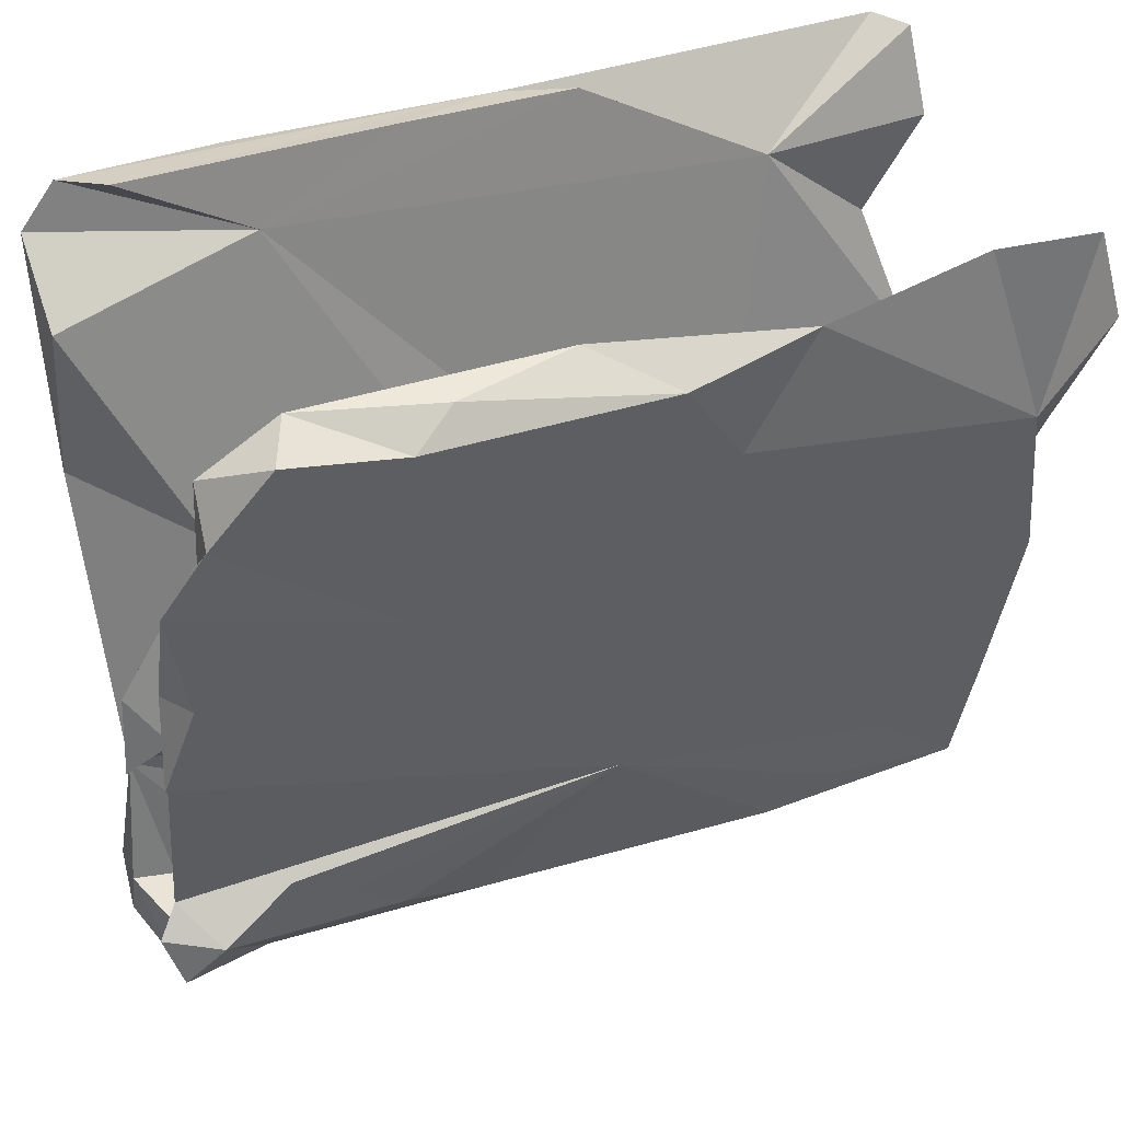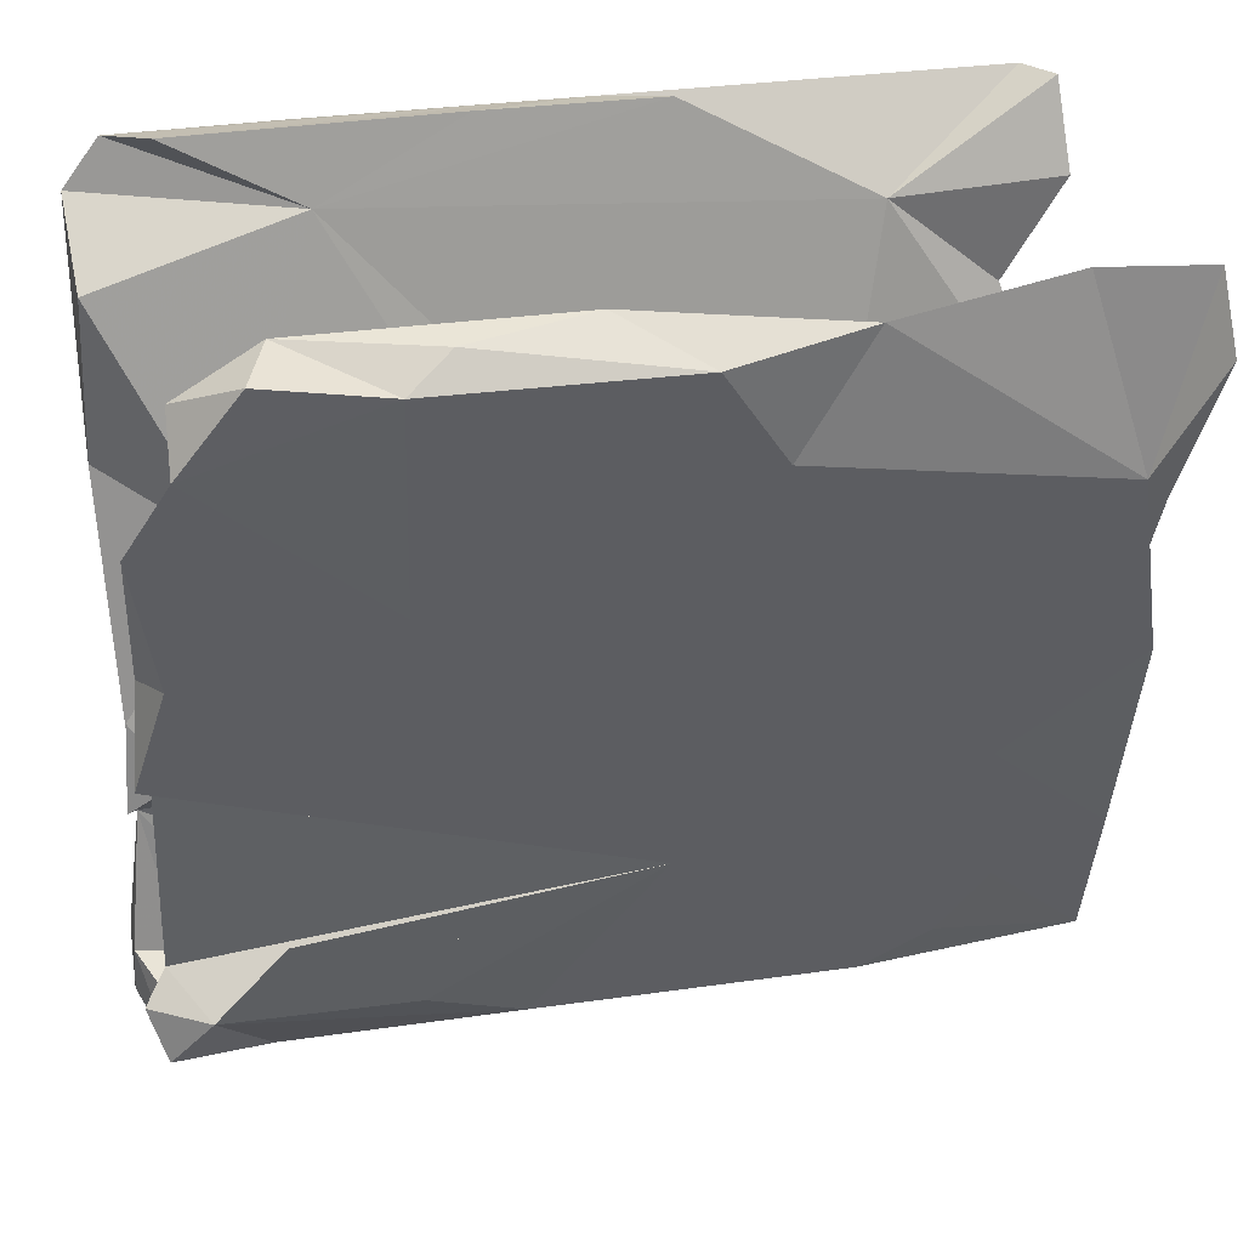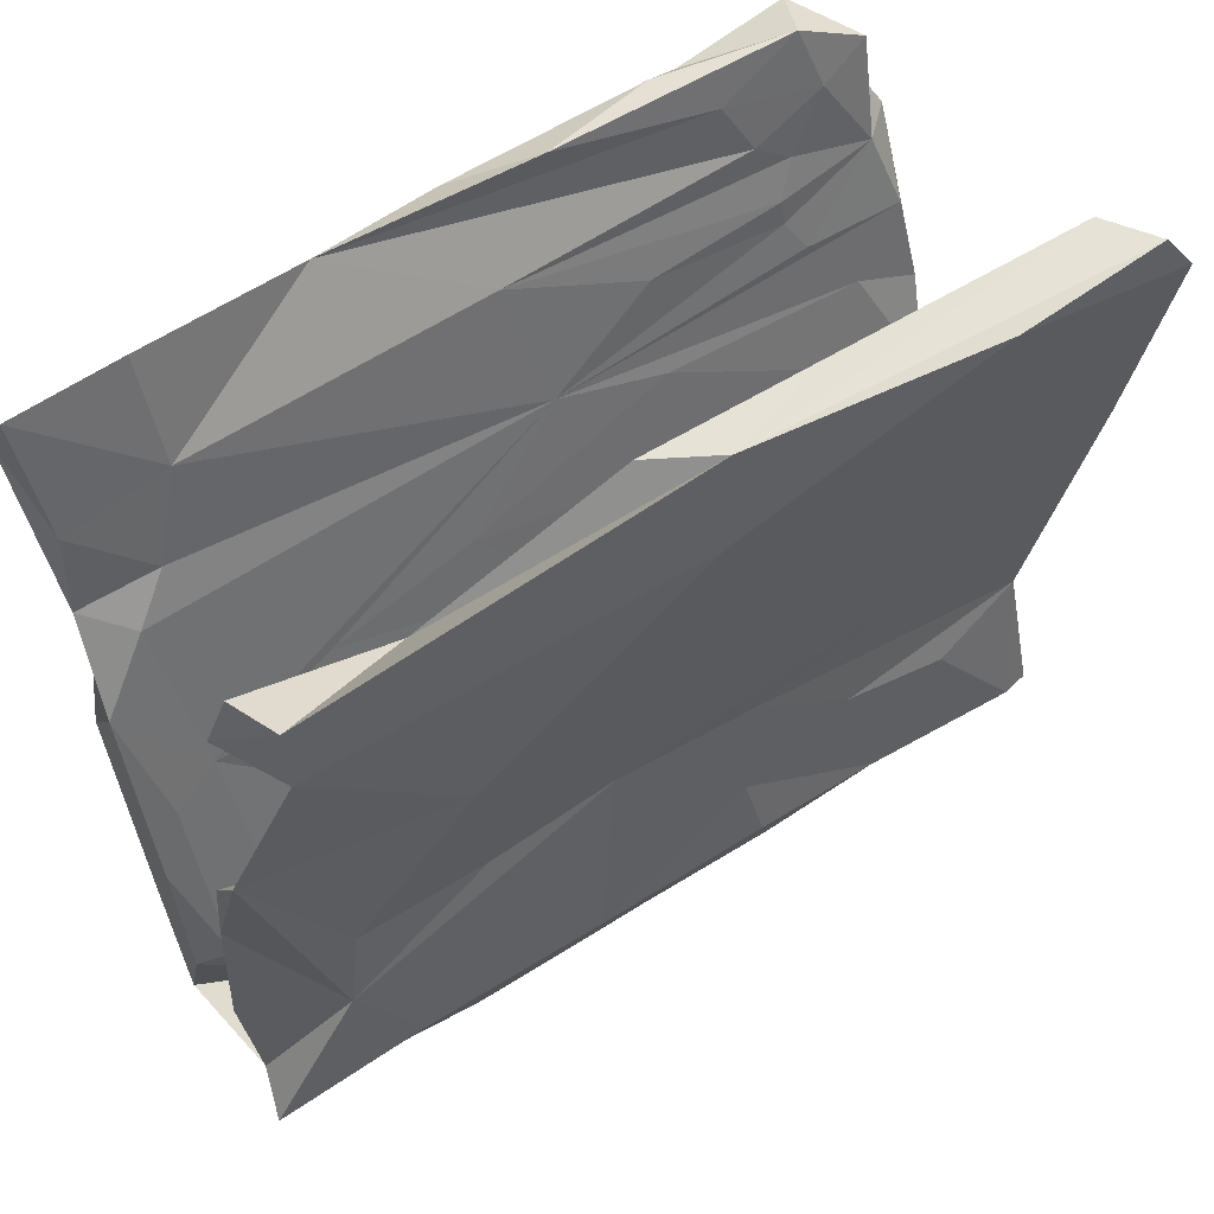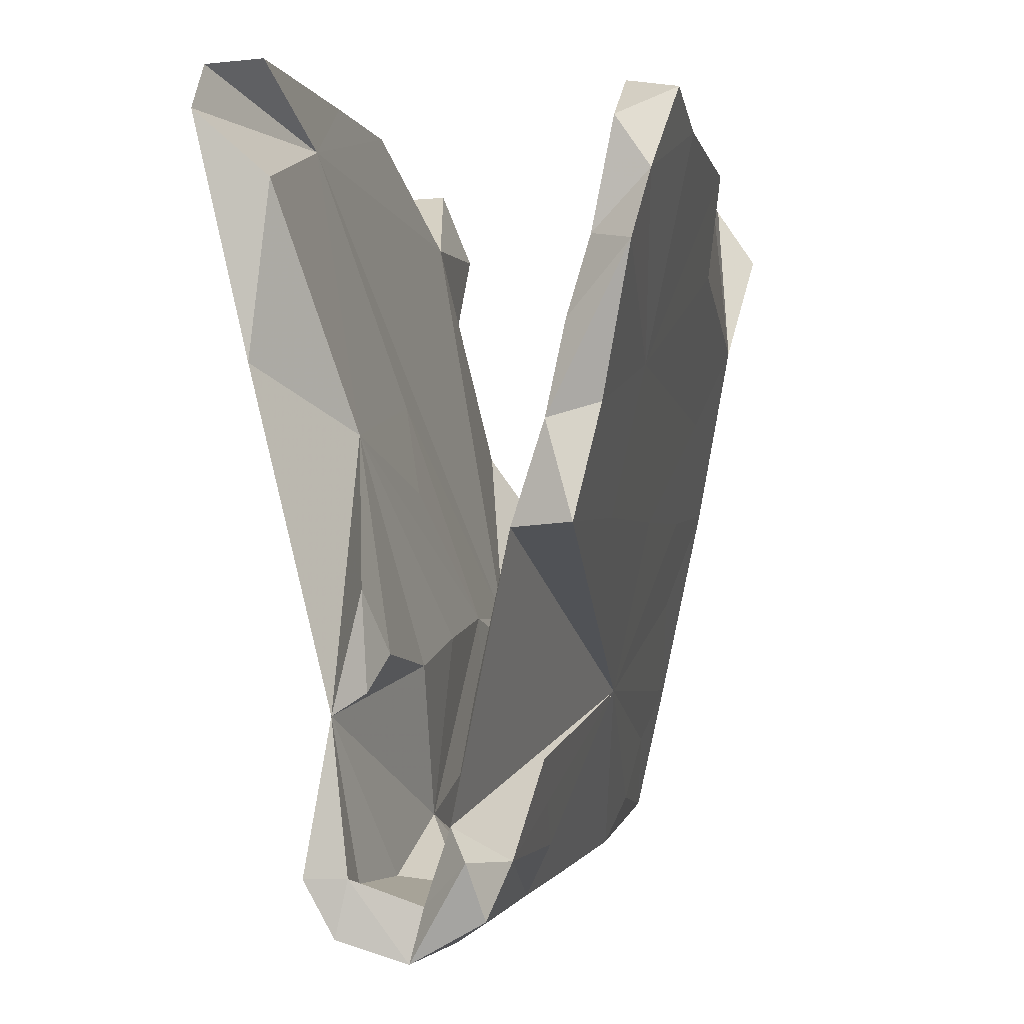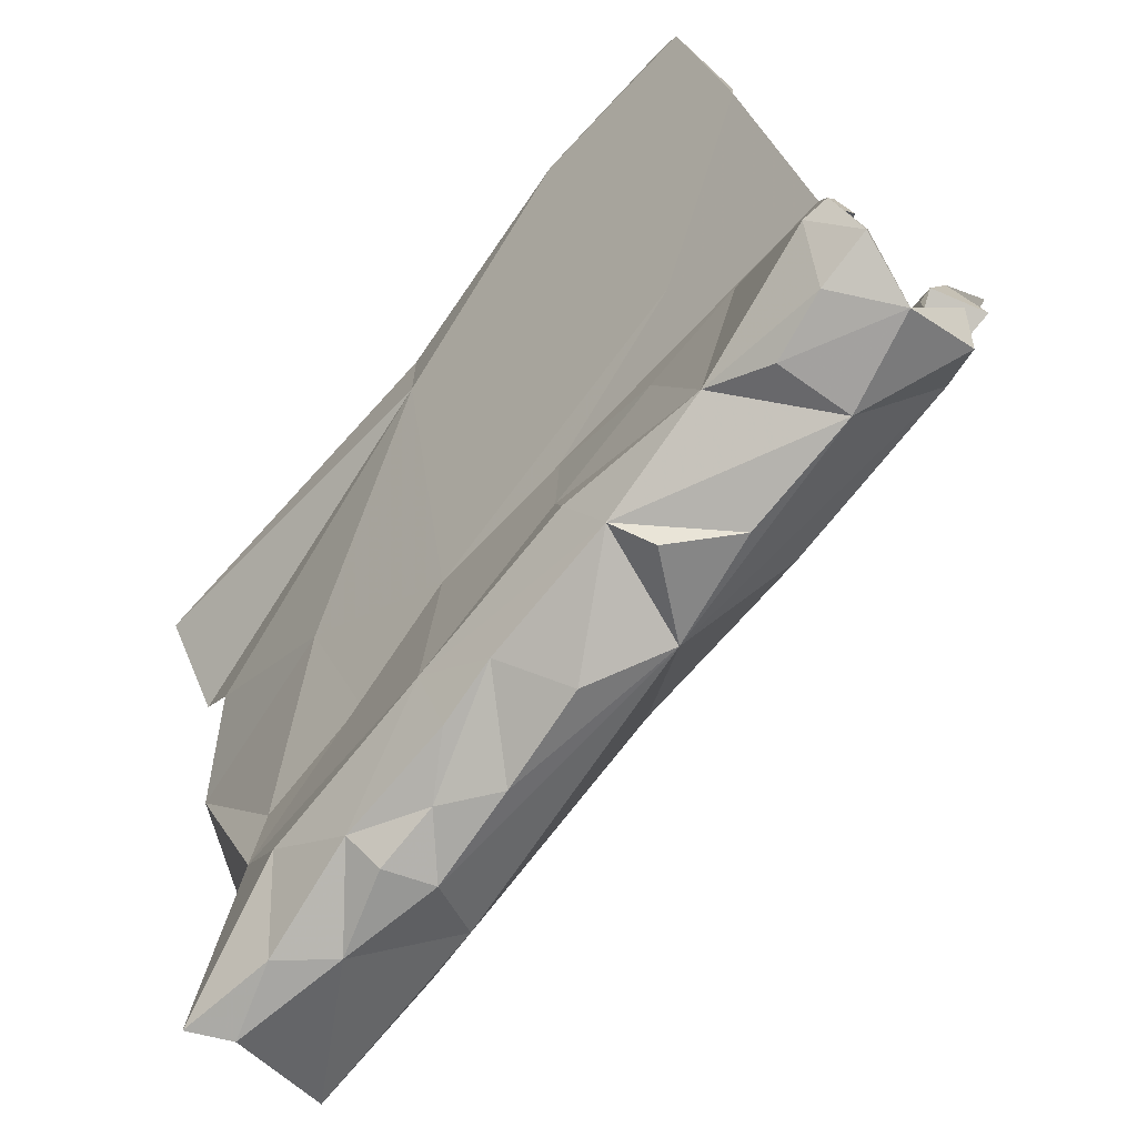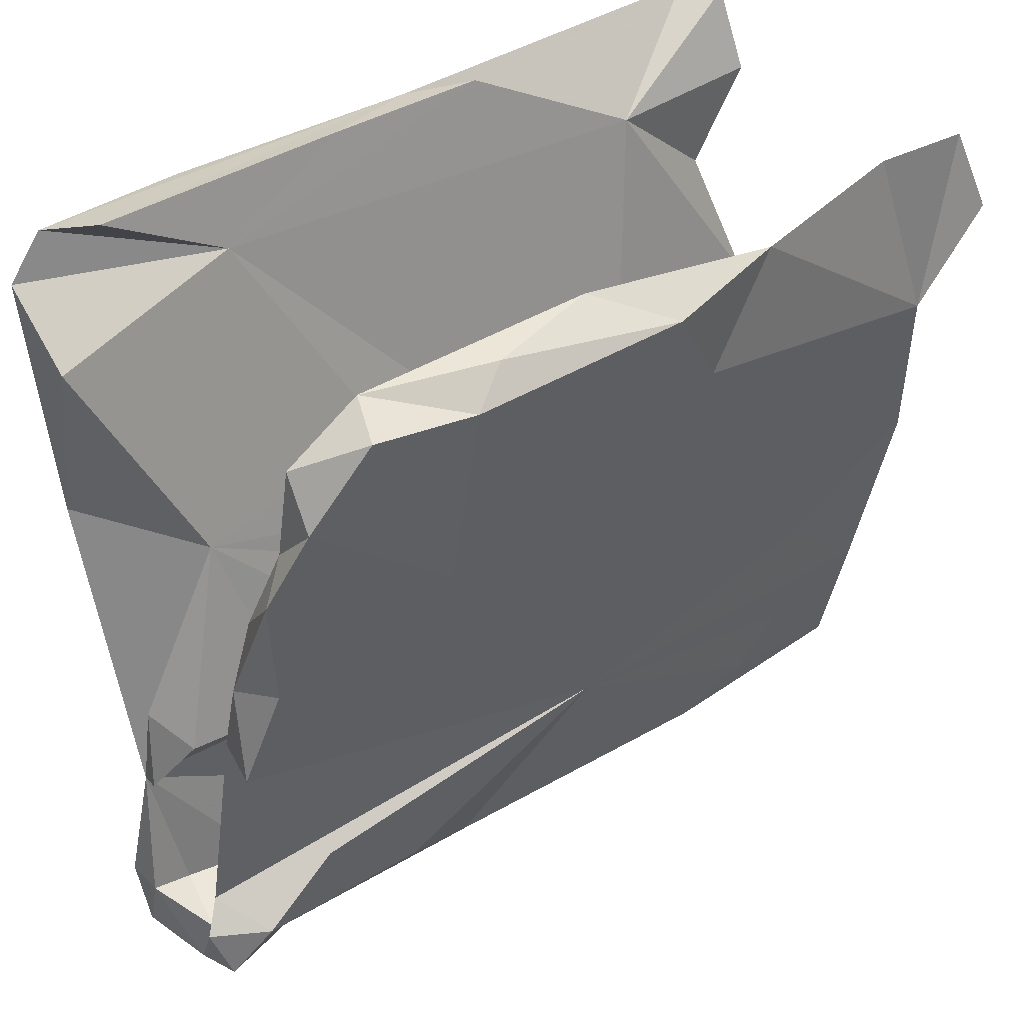
<metadata>
{"format":"obj","ext":"obj","renderer":"f3d","projection":"perspective","resolution":1024,"background":"white","views":[{"elev":41.2,"azim":-22.7,"up":"+Y"},{"elev":32.4,"azim":-13.9,"up":"+Y"},{"elev":51.9,"azim":146.3,"up":"+Y"},{"elev":0.0,"azim":-78.4,"up":"+Y"},{"elev":-72.9,"azim":-129.1,"up":"+Y"},{"elev":39.3,"azim":-39.3,"up":"+Y"}]}
</metadata>
<code>
v 0.46 -0.6035 -0.09106
v -0.615 -0.5801 -0.01283
v 0.1858 -0.591 -0.05859
v -0.228 -0.5932 -0.05822
v 0.007542 -0.56 -0.1153
v -0.3874 -0.5203 -0.1228
v 0.2802 -0.6089 -0.06149
v -0.03953 -0.6059 -0.02201
v -0.3042 -0.5805 0.01733
v 0.1025 -0.5776 -0.1093
v 0.403 -0.6016 -0.02244
v -0.1433 -0.5635 0.04613
v -0.4797 -0.5743 0.01919
v -0.2042 -0.557 -0.1141
v 0.2841 -0.5781 -0.1128
v 0.1097 -0.6056 -0.006084
v 0.5685 -0.6066 -0.05685
v 0.6051 -0.59 -0.1125
v -0.4706 -0.5619 -0.08429
v -0.6208 -0.5217 0.08846
v 0.6129 -0.5183 0.09693
v -0.6483 -0.5457 -0.1019
v 0.258 -0.6013 0.007457
v 0.1033 -0.48 -0.1521
v -0.5665 -0.5612 -0.1012
v 0.3893 -0.4869 -0.1523
v 0.5881 -0.542 -0.05483
v -0.1219 -0.5074 -0.05726
v 0.1835 -0.5276 -0.000134
v -0.372 -0.5182 -0.05275
v 0.3888 -0.516 -0.05954
v -0.1944 -0.5244 -0.008242
v 0.161 -0.5144 -0.07298
v 0.2924 -0.5305 -0.06463
v 0.389 -0.5396 -0.01034
v -0.6011 -0.508 0.003225
v -0.2778 -0.4313 -0.06091
v 0.03312 -0.5245 -0.005564
v -0.4172 -0.506 0.007684
v -0.606 -0.4764 -0.1523
v 0.4667 -0.5009 0.01856
v 0.3021 -0.5441 0.08936
v -0.07628 -0.4908 -0.06979
v -0.6445 -0.4683 -0.08578
v -0.6439 -0.471 -0.1456
v -0.4629 -0.4909 -0.06754
v -0.1686 -0.4705 -0.1506
v 0.04727 -0.5036 0.01676
v -0.5818 -0.4844 -0.08782
v -0.6447 -0.444 0.06723
v -0.2911 -0.4672 0.1093
v -0.6121 -0.4031 0.04042
v -0.5621 -0.452 0.1111
v -0.2495 -0.4646 0.0342
v -0.4814 -0.3239 -0.135
v 0.02632 -0.2759 0.1475
v -0.6198 -0.2647 -0.1145
v -0.2916 -0.3897 0.05555
v 0.4016 -0.4828 0.1076
v 0.5295 -0.3954 -0.05806
v 0.01884 -0.424 0.05325
v 0.2707 -0.1796 -0.07591
v 0.3568 -0.4317 -0.0653
v 0.6147 -0.41 0.06011
v 0.6174 -0.3614 -0.05738
v 0.4715 -0.3911 0.1228
v -0.1418 -0.3618 -0.1396
v 0.02584 -0.354 -0.05624
v -0.4636 -0.33 0.1338
v 0.485 -0.3448 -0.1395
v 0.5689 -0.3943 0.03822
v 0.6224 -0.2156 0.07966
v -0.5687 -0.1873 -0.04976
v 0.1668 -0.202 -0.05807
v -0.3191 -0.2981 -0.1331
v -0.06818 -0.3262 0.07322
v 0.08208 -0.1511 -0.1509
v -0.6347 -0.2331 -0.06318
v -0.3753 -0.2145 -0.05173
v -0.4107 -0.208 0.08126
v 0.03466 -0.1674 -0.06498
v -0.6023 -0.24 0.06924
v -0.147 -0.1845 -0.1378
v -0.191 -0.1859 -0.05374
v 0.5182 -0.07001 0.1071
v 0.6195 -0.3184 0.14
v 0.1865 -0.3769 0.06362
v 0.2688 -0.2019 -0.1378
v 0.4683 -0.2094 -0.1382
v -0.6096 -0.02213 0.1175
v -0.4658 0.1004 -0.1188
v 0.6287 0.08932 -0.1711
v -0.3979 -0.08035 -0.1605
v 0.6023 -0.1705 -0.06379
v 0.4416 -0.1609 0.1706
v -0.6238 -0.1016 -0.07329
v 0.6222 -0.1351 -0.0806
v 0.5847 -0.1179 0.0957
v -0.4021 -0.03626 0.1121
v -0.0345 -0.07293 0.109
v -0.6285 0.1896 -0.223
v 0.6266 0.005454 -0.1092
v -0.6331 -0.01482 0.2021
v 0.3473 -0.02298 0.2005
v 0.02798 0.4183 -0.2855
v -0.1906 0.02421 -0.1041
v 0.1122 0.06413 0.1349
v 0.632 0.06834 0.1356
v -0.6172 0.116 0.1635
v -0.1464 0.0211 0.1263
v 0.3203 0.07254 -0.2058
v 0.6296 0.05454 -0.146
v 0.3311 0.008224 0.1242
v -0.1436 0.1506 -0.1349
v 0.03605 -0.01908 0.2008
v 0.3371 0.1394 0.2339
v -0.3317 -0.01062 0.2026
v -0.5896 0.1372 0.2321
v -0.3088 0.2008 0.2459
v 0.628 -0.01064 0.2034
v -0.5147 0.163 0.1599
v 0.5671 0.2717 0.2621
v -0.6196 0.4293 -0.1965
v 0.5609 0.1731 0.1591
v -0.2041 0.1726 0.1564
v 0.6237 0.2063 0.2047
v -0.03757 0.2146 0.1662
v 0.5576 0.3032 -0.2216
v -0.5974 0.2425 0.1868
v -0.4808 0.3393 -0.2607
v -0.4387 0.2513 0.1796
v 0.3946 0.442 -0.2107
v 0.5109 0.2404 0.1812
v -0.6237 0.3401 0.2747
v -0.4065 0.3025 0.1903
v 0.03128 0.5042 0.31
v 0.6194 0.3413 0.2035
v -0.1955 0.3212 0.1865
v -0.4026 0.3394 0.1945
v -0.5593 0.3539 0.2125
v 0.125 0.3603 0.2803
v -0.4259 0.392 0.2112
v -0.5639 0.4358 0.2908
v 0.6412 0.446 -0.2144
v 0.01338 0.4049 0.2066
v -0.6215 0.5213 -0.3025
v -0.371 0.4314 0.2146
v -0.3146 0.5172 0.3133
v -0.3322 0.5031 -0.2173
v 0.6049 0.5588 -0.3256
v -0.5708 0.5874 -0.3019
v 0.4687 0.3768 0.2014
v -0.3432 0.5779 -0.3192
v 0.0262 0.5833 -0.2901
v 0.6325 0.5652 -0.2618
v 0.1241 0.5923 -0.2435
v -0.4809 0.4745 0.2236
v -0.3254 0.5105 0.2281
v -0.1273 0.5985 -0.2426
v -0.5129 0.6033 -0.2387
v -0.5587 0.5056 0.2424
v 0.228 0.5217 0.2725
v 0.6434 0.4357 0.2972
v 0.645 0.5269 0.235
v 0.4829 0.5427 0.236
v -0.4805 0.5521 0.3156
v -0.253 0.5547 0.2803
v -0.07793 0.5579 0.2379
v -0.4471 0.5682 0.2403
v 0.411 -0.2774 -0.05396
f 93 83 57
f 75 57 83
f 101 93 57
f 77 83 93
f 70 77 88
f 111 88 77
f 57 78 96
f 73 96 78
f 91 57 96
f 106 91 81
f 84 81 91
f 114 91 106
f 96 73 91
f 79 91 73
f 102 94 97
f 65 97 94
f 92 102 97
f 62 94 102
f 92 62 102
f 65 94 62
f 114 106 81
f 101 57 91
f 17 1 18
f 26 18 1
f 27 17 18
f 11 1 17
f 15 26 1
f 11 15 1
f 24 26 15
f 15 3 10
f 5 10 3
f 24 15 10
f 7 3 15
f 5 24 10
f 14 24 5
f 8 14 5
f 47 24 14
f 6 47 14
f 13 6 14
f 25 6 19
f 13 19 6
f 2 25 19
f 40 6 25
f 40 25 22
f 2 22 25
f 45 40 22
f 27 18 70
f 26 70 18
f 65 27 70
f 70 26 24
f 67 47 6
f 55 6 40
f 149 151 146
f 153 146 151
f 153 151 154
f 160 154 151
f 156 154 159
f 160 159 154
f 105 153 154
f 130 153 105
f 149 156 159
f 132 154 156
f 150 105 154
f 144 105 150
f 132 150 154
f 155 150 132
f 144 150 155
f 144 155 132
f 130 146 153
f 101 146 130
f 128 105 144
f 126 108 124
f 85 124 108
f 133 126 124
f 122 108 126
f 125 90 121
f 109 121 90
f 125 127 107
f 113 107 127
f 110 125 107
f 121 127 125
f 127 124 85
f 113 127 85
f 133 124 127
f 98 85 108
f 125 110 90
f 99 90 110
f 100 107 113
f 82 90 99
f 100 113 85
f 71 85 98
f 72 98 108
f 109 90 103
f 56 103 90
f 71 98 72
f 120 72 108
f 80 82 99
f 52 90 82
f 80 52 82
f 56 90 52
f 64 71 72
f 41 85 71
f 162 152 145
f 127 145 152
f 164 137 152
f 133 152 137
f 142 139 140
f 135 140 139
f 157 142 140
f 145 139 142
f 131 140 135
f 138 135 139
f 127 135 138
f 145 138 139
f 127 138 145
f 146 101 123
f 91 123 101
f 149 146 123
f 101 130 105
f 93 101 105
f 105 128 111
f 92 111 128
f 89 111 92
f 77 105 111
f 132 92 128
f 144 132 128
f 132 149 62
f 114 62 149
f 92 132 62
f 149 123 91
f 114 149 91
f 133 127 152
f 133 137 126
f 163 126 137
f 134 140 129
f 131 129 140
f 131 135 127
f 127 129 131
f 109 129 127
f 121 109 127
f 55 57 75
f 67 75 83
f 83 77 67
f 24 67 77
f 88 89 70
f 92 70 89
f 111 89 88
f 40 57 55
f 6 55 75
f 6 75 67
f 24 77 70
f 45 57 40
f 47 67 24
f 44 57 45
f 58 52 80
f 41 71 64
f 86 64 72
f 52 36 50
f 2 50 36
f 53 52 50
f 39 36 52
f 54 39 52
f 21 41 64
f 161 140 143
f 134 143 140
f 157 140 161
f 152 162 165
f 122 165 162
f 168 167 136
f 148 136 167
f 169 167 168
f 143 134 119
f 118 119 134
f 148 143 119
f 164 122 163
f 126 163 122
f 116 122 141
f 162 141 122
f 119 141 136
f 162 136 141
f 136 148 119
f 164 163 137
f 166 143 148
f 165 122 164
f 168 136 162
f 169 148 167
f 166 148 169
f 161 166 169
f 161 143 166
f 46 36 39
f 54 32 39
f 37 39 32
f 48 32 54
f 38 32 48
f 41 48 54
f 28 32 38
f 29 38 48
f 33 38 29
f 41 29 48
f 35 29 41
f 34 29 35
f 33 29 34
f 31 34 35
f 27 35 41
f 41 21 27
f 17 27 21
f 19 13 2
f 20 2 13
f 9 13 14
f 4 9 14
f 12 13 9
f 12 9 4
f 14 12 4
f 12 8 16
f 5 16 8
f 23 12 16
f 3 16 5
f 3 23 16
f 42 12 23
f 7 23 3
f 7 11 23
f 42 23 11
f 21 11 17
f 42 11 21
f 60 63 27
f 31 27 63
f 65 60 27
f 170 63 60
f 44 2 36
f 22 2 44
f 44 36 49
f 46 49 36
f 57 44 49
f 37 46 39
f 57 49 46
f 57 46 37
f 68 37 43
f 32 43 37
f 28 43 32
f 38 43 28
f 33 43 38
f 68 43 33
f 62 68 33
f 33 34 63
f 31 63 34
f 62 33 63
f 27 31 35
f 15 11 7
f 62 114 81
f 74 62 81
f 105 77 93
f 70 92 97
f 65 70 97
f 160 151 149
f 149 159 160
f 118 109 103
f 118 103 117
f 56 117 103
f 119 118 117
f 134 109 118
f 122 120 108
f 116 120 122
f 104 120 116
f 115 119 117
f 116 119 115
f 104 116 115
f 141 119 116
f 134 129 109
f 132 156 149
f 59 42 21
f 50 2 20
f 56 12 42
f 157 161 169
f 158 157 169
f 147 157 158
f 168 158 169
f 162 158 168
f 164 152 165
f 142 157 147
f 162 147 158
f 145 147 162
f 145 142 147
f 53 20 13
f 53 13 12
f 14 8 12
f 56 86 95
f 120 95 86
f 104 56 95
f 66 86 56
f 56 52 53
f 69 56 53
f 72 120 86
f 104 95 120
f 115 56 104
f 117 56 115
f 57 73 78
f 84 91 79
f 57 79 73
f 37 84 79
f 81 84 37
f 68 81 37
f 68 74 81
f 68 62 74
f 170 65 62
f 57 37 79
f 63 170 62
f 60 65 170
f 22 44 45
f 51 56 69
f 21 86 66
f 56 42 59
f 51 12 56
f 53 12 51
f 69 53 51
f 53 50 20
f 66 59 21
f 66 56 59
f 86 21 64
f 100 110 107
f 99 110 100
f 80 99 100
f 85 41 87
f 61 87 41
f 58 54 52
f 61 54 58
f 54 61 41
f 76 87 61
f 87 100 85
f 76 58 80
f 76 80 100
f 76 61 58
f 76 100 87

</code>
